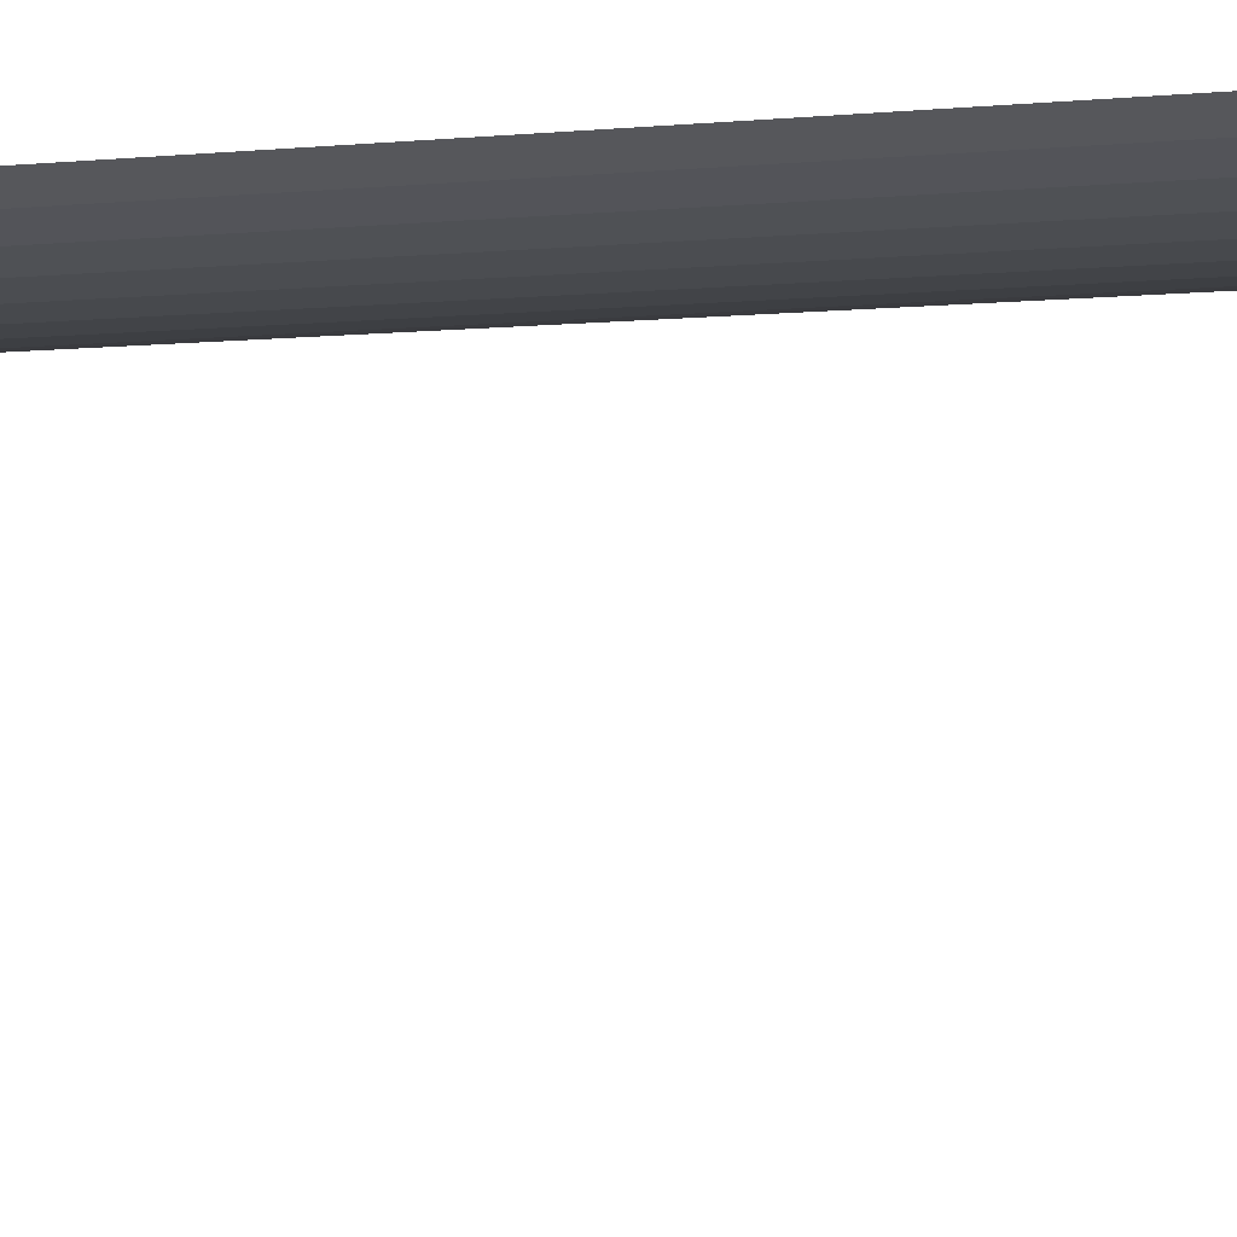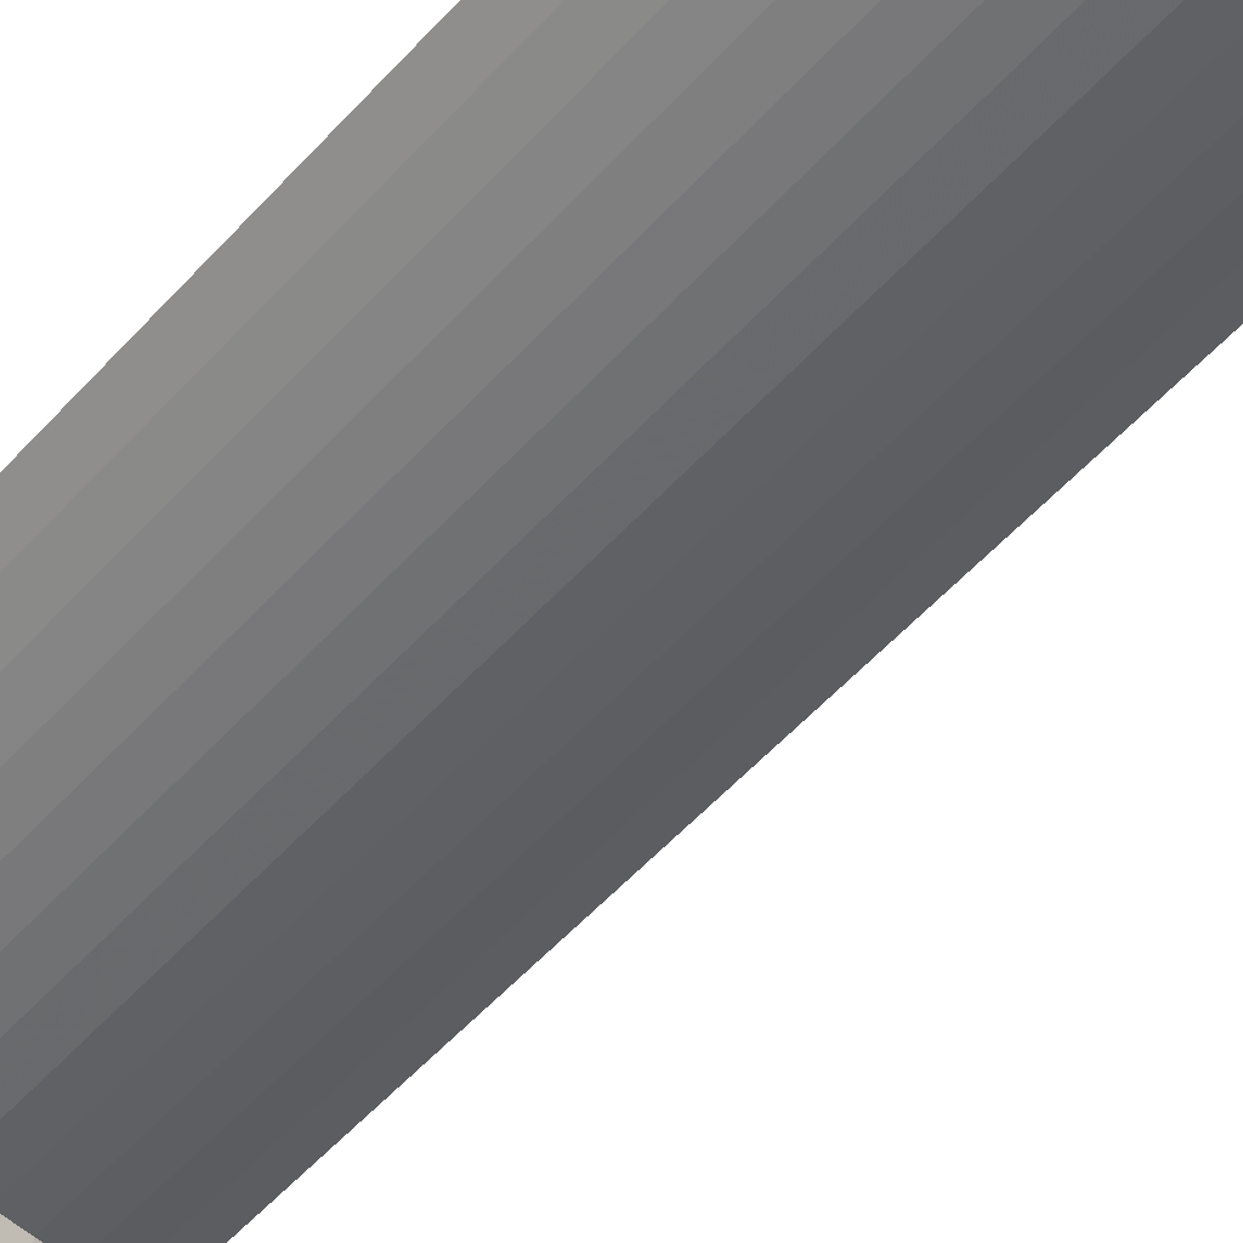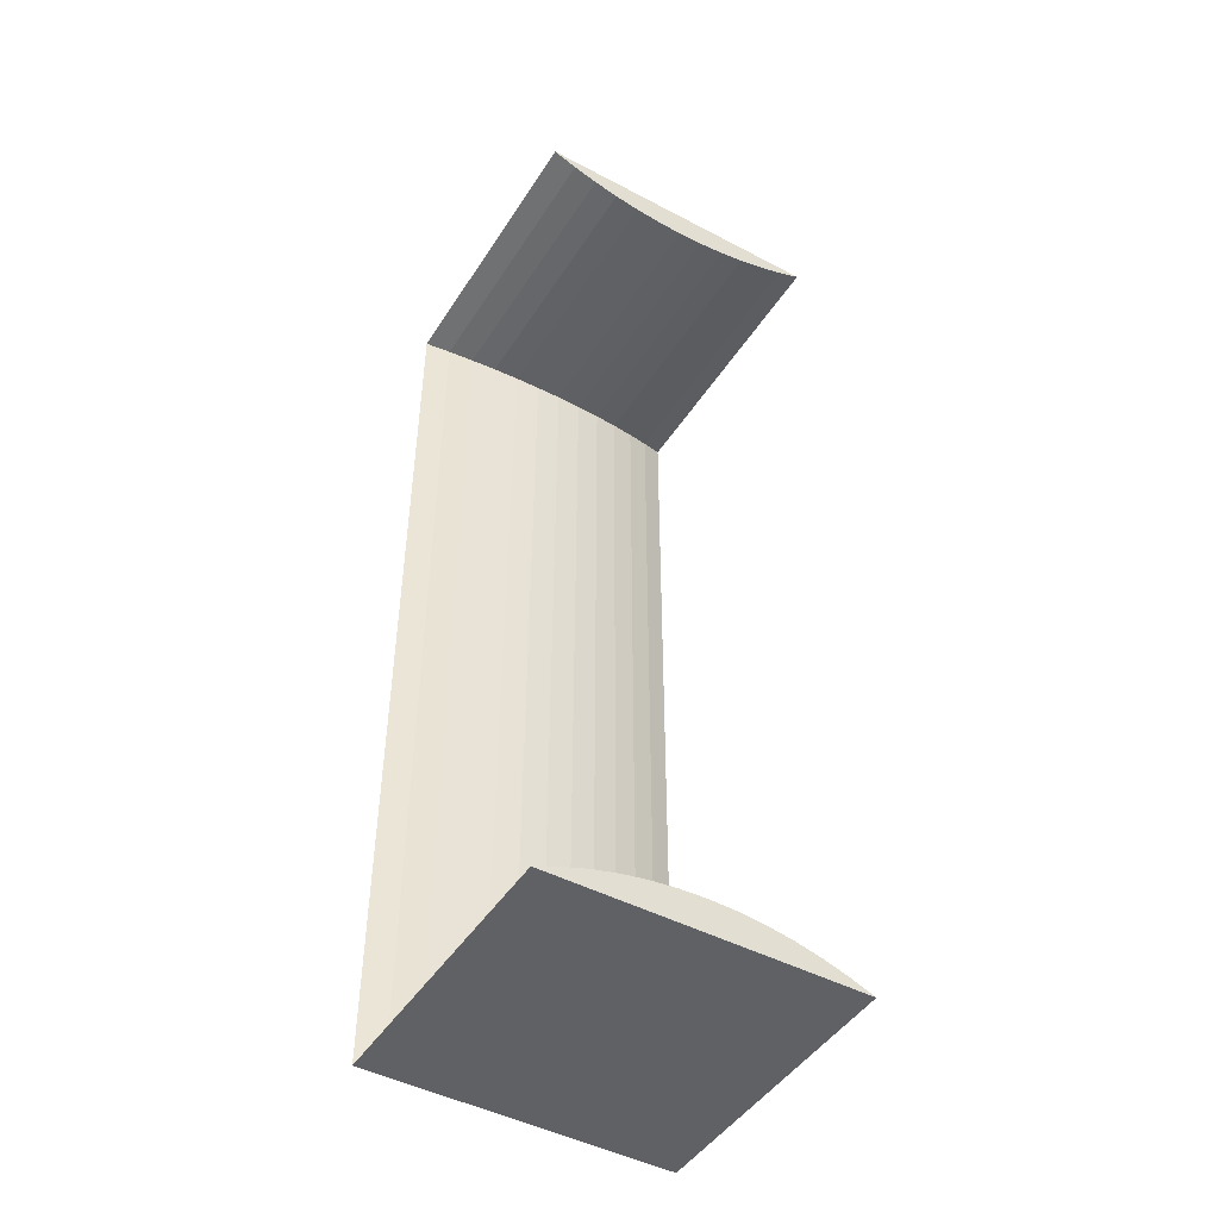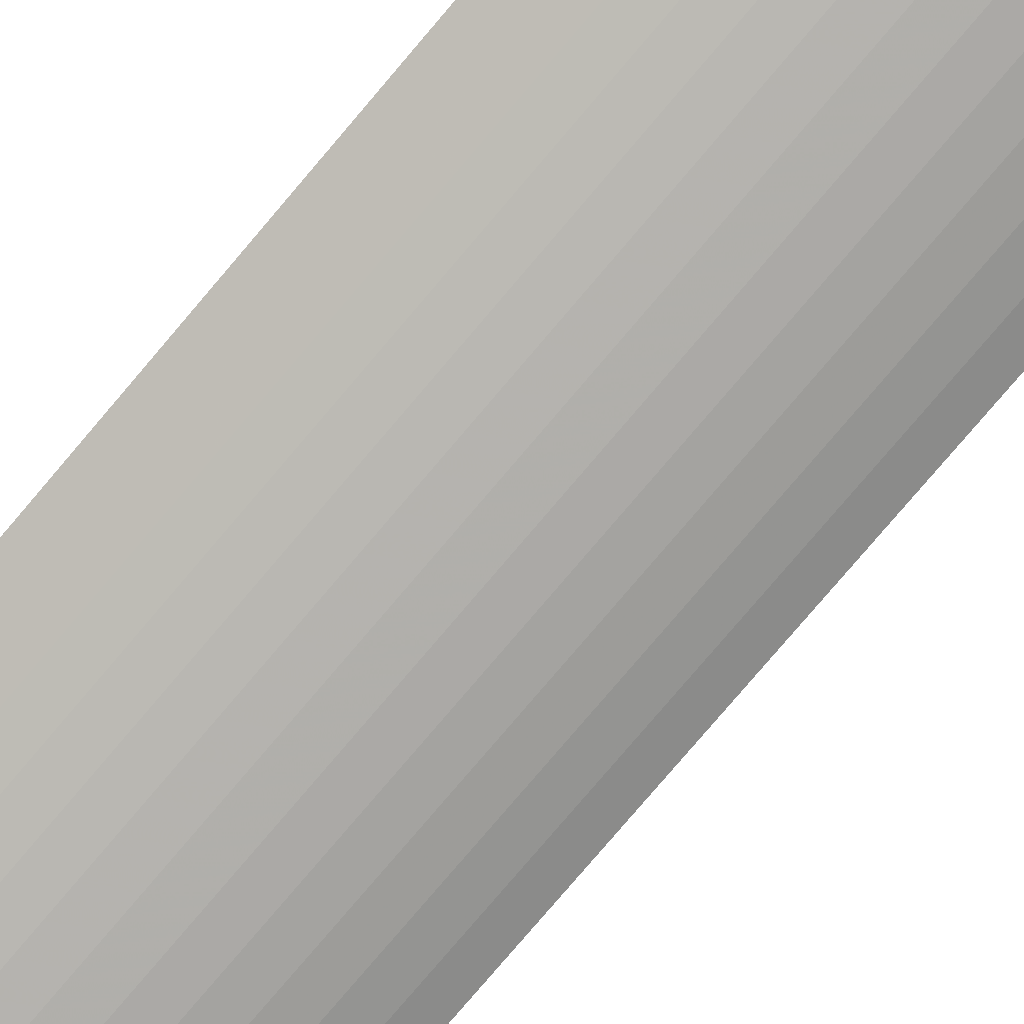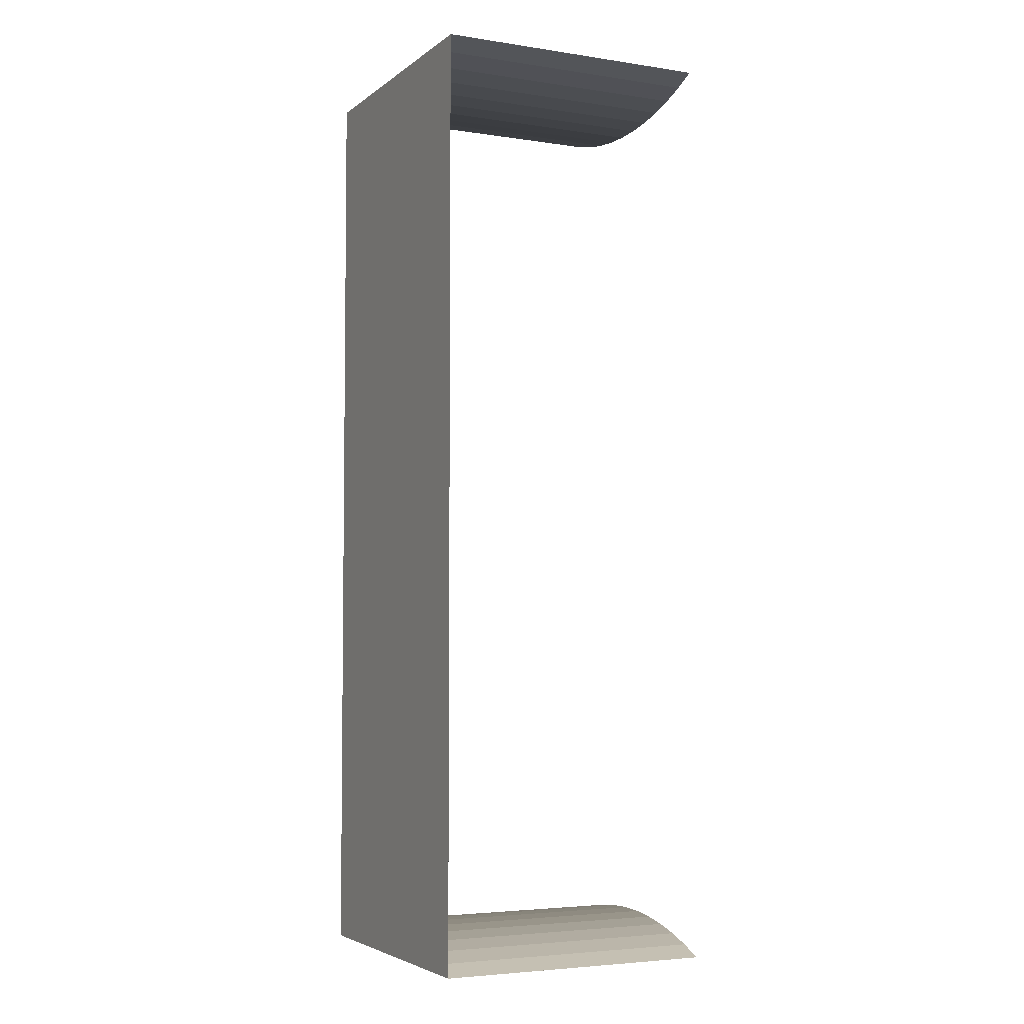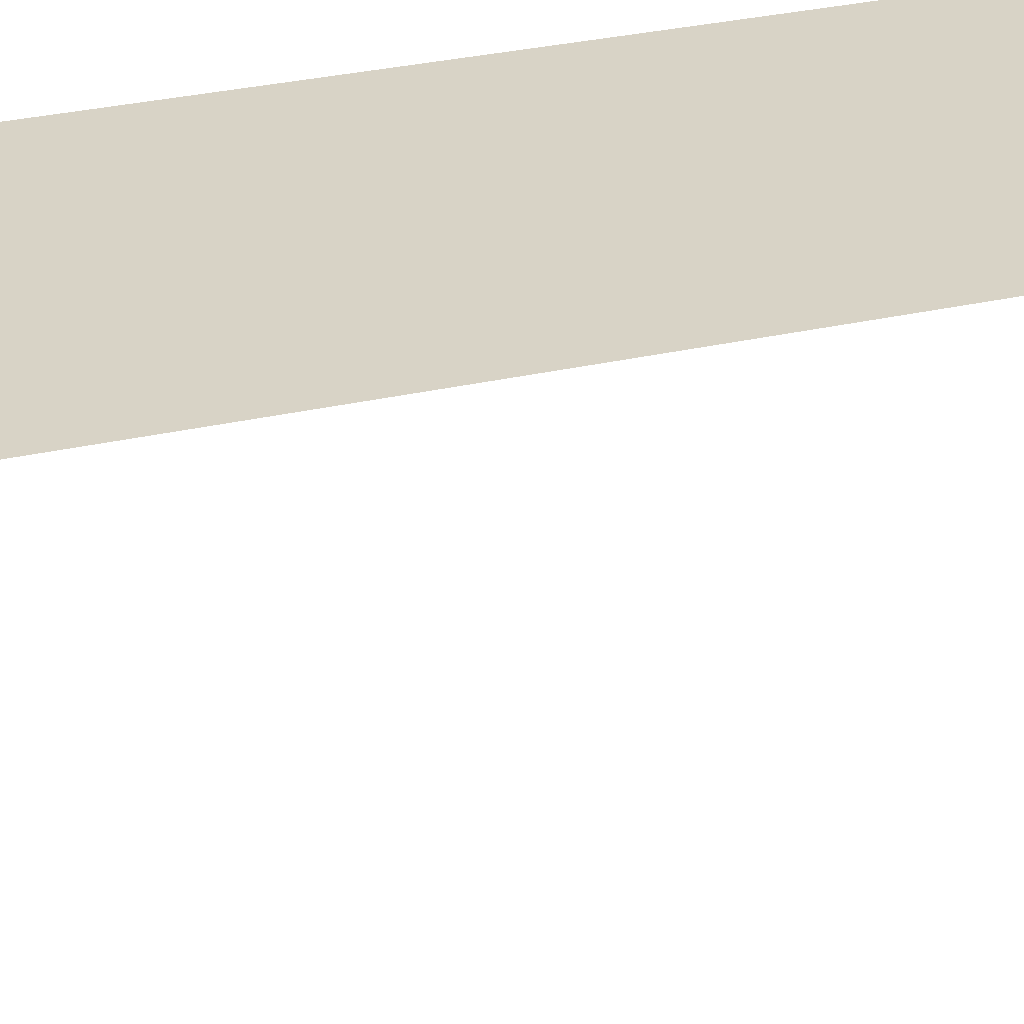
<metadata>
{"format":"obj","ext":"obj","renderer":"f3d","projection":"perspective","resolution":1024,"background":"white","views":[{"elev":-6.1,"azim":-72.4,"up":"+Y"},{"elev":-54.1,"azim":-40.9,"up":"+Y"},{"elev":-46.5,"azim":-31.0,"up":"+Z"},{"elev":-79.2,"azim":139.6,"up":"+Y"},{"elev":-4.4,"azim":-115.8,"up":"+Z"},{"elev":28.0,"azim":70.2,"up":"+Y"}]}
</metadata>
<code>
o mesh1_mesh1-geometry
v 0.1454 -0.1375 -0.4582
v -0.1224 -0.1375 -0.4486
v -0.1454 -0.1375 -0.4582
v -0.09865 -0.1375 -0.4406
v -0.1224 0.1375 -0.4486
v -0.1454 0.1375 -0.4582
v -0.07444 -0.1375 -0.4344
v -0.1224 0.1278 -0.4582
v -0.04984 -0.1375 -0.4299
v -0.07444 0.1375 -0.4344
v -0.09865 0.1375 -0.4406
v -0.1454 0.1375 0.4582
v 2.591e-07 0.1375 -0.4582
v -0.09865 0.1199 -0.4582
v -0.02499 -0.1375 -0.4272
v -0.1224 0.1375 0.4486
v -0.1224 0.1278 0.4582
v -0.07444 0.1136 -0.4582
v 2.591e-07 -0.1375 -0.4263
v -0.02499 0.1375 -0.4272
v -0.04984 0.1375 -0.4299
v -0.07444 0.1375 0.4344
v -0.09865 0.1375 0.4406
v -0.1224 -0.1375 0.4486
v 2.591e-07 0.1375 0.4582
v -0.1454 -0.1375 0.4582
v -0.09865 0.1199 0.4582
v -0.07444 0.1136 0.4582
v -0.04984 0.1092 -0.4582
v 0.02499 -0.1375 -0.4272
v 2.591e-07 0.1375 -0.4263
v -0.09865 -0.1375 0.4406
v -0.02499 0.1065 -0.4582
v 0.04984 -0.1375 -0.4299
v -0.04984 0.1375 0.4299
v -0.02499 0.1375 0.4272
v -0.07444 -0.1375 0.4344
v 0.1454 -0.1375 0.4582
v -0.04984 0.1092 0.4582
v 2.591e-07 0.1056 -0.4582
v 0.07444 -0.1375 -0.4344
v 0.02499 0.1375 -0.4272
v 2.591e-07 0.1375 0.4263
v 0.1454 0.1375 -0.4582
v 0.1454 0.1375 0.4582
v -0.02499 0.1065 0.4582
v 2.591e-07 0.1056 0.4582
v 0.02499 0.1065 -0.4582
v 0.09866 -0.1375 -0.4406
v 0.04984 0.1375 -0.4299
v -0.02499 -0.1375 0.4272
v 2.591e-07 -0.1375 0.4263
v 0.1224 0.1278 -0.4582
v -0.04984 -0.1375 0.4299
v 0.1224 0.1278 0.4582
v 0.1224 -0.1375 0.4486
v 0.04984 0.1092 -0.4582
v 0.1224 -0.1375 -0.4486
v 0.07444 0.1375 -0.4344
v 0.02499 0.1375 0.4272
v 0.09866 0.1199 -0.4582
v 0.09866 0.1199 0.4582
v 0.1224 0.1375 0.4486
v 0.09866 -0.1375 0.4406
v 0.02499 0.1065 0.4582
v 0.07444 0.1136 -0.4582
v 0.1224 0.1375 -0.4486
v 0.09866 0.1375 -0.4406
v 0.04984 0.1375 0.4299
v 0.02499 -0.1375 0.4272
v 0.07444 0.1136 0.4582
v 0.09866 0.1375 0.4406
v 0.07444 -0.1375 0.4344
v 0.04984 0.1092 0.4582
v 0.07444 0.1375 0.4344
v 0.04984 -0.1375 0.4299
f 1 2 3
f 2 1 4
f 6 1 3
f 4 1 7
f 1 6 8
f 7 1 9
f 6 12 5
f 6 5 13
f 13 8 6
f 1 8 14
f 9 1 15
f 11 5 16
f 11 13 5
f 16 5 12
f 13 14 8
f 1 14 18
f 15 1 19
f 10 11 22
f 10 13 11
f 23 11 16
f 12 25 16
f 26 17 12
f 17 25 12
f 13 18 14
f 1 18 29
f 19 1 30
f 21 10 22
f 21 13 10
f 22 11 23
f 23 16 25
f 17 26 27
f 27 25 17
f 13 29 18
f 1 29 33
f 30 1 34
f 20 21 35
f 20 13 21
f 31 20 36
f 31 13 20
f 35 21 22
f 22 23 25
f 24 38 26
f 38 24 32
f 27 26 28
f 28 25 27
f 13 33 29
f 1 33 40
f 34 1 41
f 36 20 35
f 43 31 36
f 44 13 31
f 35 22 25
f 38 32 37
f 45 26 38
f 28 26 39
f 39 25 28
f 33 13 40
f 48 1 40
f 41 1 49
f 42 31 43
f 42 44 31
f 36 35 25
f 43 36 25
f 53 13 44
f 38 37 54
f 26 45 55
f 39 26 46
f 46 25 39
f 13 48 40
f 57 1 48
f 49 1 58
f 50 42 60
f 50 44 42
f 60 42 43
f 60 43 25
f 61 13 53
f 1 53 44
f 38 54 51
f 25 55 45
f 26 55 62
f 38 64 56
f 46 26 47
f 25 46 47
f 48 13 57
f 66 1 57
f 59 50 69
f 59 44 50
f 69 50 60
f 38 51 52
f 45 60 25
f 66 13 61
f 53 1 61
f 45 44 63
f 25 62 55
f 26 62 71
f 63 72 45
f 38 73 64
f 26 65 47
f 65 25 47
f 57 13 66
f 61 1 66
f 68 59 75
f 68 44 59
f 75 59 69
f 69 60 45
f 38 52 70
f 44 67 63
f 67 44 68
f 25 71 62
f 26 71 74
f 72 75 45
f 63 67 72
f 38 76 73
f 26 74 65
f 25 65 74
f 67 68 72
f 72 68 75
f 75 69 45
f 38 70 76
f 25 74 71
f 5 3 2
f 4 5 2
f 3 5 6
f 10 4 7
f 5 4 11
f 8 12 6
f 9 10 7
f 4 10 11
f 12 8 17
f 14 17 8
f 20 9 15
f 10 9 21
f 24 12 16
f 17 14 27
f 28 14 18
f 31 15 19
f 9 20 21
f 15 31 20
f 32 16 23
f 12 24 26
f 16 32 24
f 14 28 27
f 29 28 18
f 30 31 19
f 37 23 22
f 23 37 32
f 28 29 39
f 33 39 29
f 34 42 30
f 31 30 42
f 35 37 22
f 39 33 46
f 47 33 40
f 41 50 34
f 42 34 50
f 51 35 36
f 52 36 43
f 37 35 54
f 56 45 38
f 33 47 46
f 48 47 40
f 49 59 41
f 50 41 59
f 35 51 54
f 36 52 51
f 60 52 43
f 44 55 53
f 55 44 45
f 45 56 63
f 47 48 65
f 57 65 48
f 1 67 58
f 67 49 58
f 59 49 68
f 52 60 70
f 53 62 61
f 67 1 44
f 62 53 55
f 64 63 56
f 66 74 57
f 65 57 74
f 49 67 68
f 69 70 60
f 61 71 66
f 71 61 62
f 63 64 72
f 73 72 64
f 74 66 71
f 73 69 75
f 70 69 76
f 72 73 75
f 69 73 76
f 3 2 1
f 4 1 2
f 3 1 6
f 7 1 4
f 8 6 1
f 9 1 7
f 5 12 6
f 13 5 6
f 6 8 13
f 14 8 1
f 15 1 9
f 16 5 11
f 5 13 11
f 12 5 16
f 8 14 13
f 18 14 1
f 19 1 15
f 22 11 10
f 11 13 10
f 16 11 23
f 16 25 12
f 12 17 26
f 12 25 17
f 14 18 13
f 29 18 1
f 30 1 19
f 22 10 21
f 10 13 21
f 23 11 22
f 25 16 23
f 27 26 17
f 17 25 27
f 18 29 13
f 33 29 1
f 34 1 30
f 35 21 20
f 21 13 20
f 36 20 31
f 20 13 31
f 22 21 35
f 25 23 22
f 26 38 24
f 32 24 38
f 28 26 27
f 27 25 28
f 29 33 13
f 40 33 1
f 41 1 34
f 35 20 36
f 36 31 43
f 31 13 44
f 25 22 35
f 37 32 38
f 38 26 45
f 39 26 28
f 28 25 39
f 40 13 33
f 40 1 48
f 49 1 41
f 43 31 42
f 31 44 42
f 25 35 36
f 25 36 43
f 44 13 53
f 54 37 38
f 55 45 26
f 46 26 39
f 39 25 46
f 40 48 13
f 48 1 57
f 58 1 49
f 60 42 50
f 42 44 50
f 43 42 60
f 25 43 60
f 53 13 61
f 44 53 1
f 51 54 38
f 45 55 25
f 62 55 26
f 56 64 38
f 47 26 46
f 47 46 25
f 57 13 48
f 57 1 66
f 69 50 59
f 50 44 59
f 60 50 69
f 52 51 38
f 25 60 45
f 61 13 66
f 61 1 53
f 63 44 45
f 55 62 25
f 71 62 26
f 45 72 63
f 64 73 38
f 47 65 26
f 47 25 65
f 66 13 57
f 66 1 61
f 75 59 68
f 59 44 68
f 69 59 75
f 45 60 69
f 70 52 38
f 63 67 44
f 68 44 67
f 62 71 25
f 74 71 26
f 45 75 72
f 72 67 63
f 73 76 38
f 65 74 26
f 74 65 25
f 72 68 67
f 75 68 72
f 45 69 75
f 76 70 38
f 71 74 25
f 2 3 5
f 2 5 4
f 6 5 3
f 7 4 10
f 11 4 5
f 6 12 8
f 7 10 9
f 11 10 4
f 17 8 12
f 8 17 14
f 15 9 20
f 21 9 10
f 16 12 24
f 27 14 17
f 18 14 28
f 19 15 31
f 21 20 9
f 20 31 15
f 23 16 32
f 26 24 12
f 24 32 16
f 27 28 14
f 18 28 29
f 19 31 30
f 22 23 37
f 32 37 23
f 39 29 28
f 29 39 33
f 30 42 34
f 42 30 31
f 22 37 35
f 46 33 39
f 40 33 47
f 34 50 41
f 50 34 42
f 36 35 51
f 43 36 52
f 54 35 37
f 38 45 56
f 46 47 33
f 40 47 48
f 41 59 49
f 59 41 50
f 54 51 35
f 51 52 36
f 43 52 60
f 53 55 44
f 45 44 55
f 63 56 45
f 65 48 47
f 48 65 57
f 58 67 1
f 58 49 67
f 68 49 59
f 70 60 52
f 61 62 53
f 44 1 67
f 55 53 62
f 56 63 64
f 57 74 66
f 74 57 65
f 68 67 49
f 60 70 69
f 66 71 61
f 62 61 71
f 72 64 63
f 64 72 73
f 71 66 74
f 75 69 73
f 76 69 70
f 75 73 72
f 76 73 69

</code>
